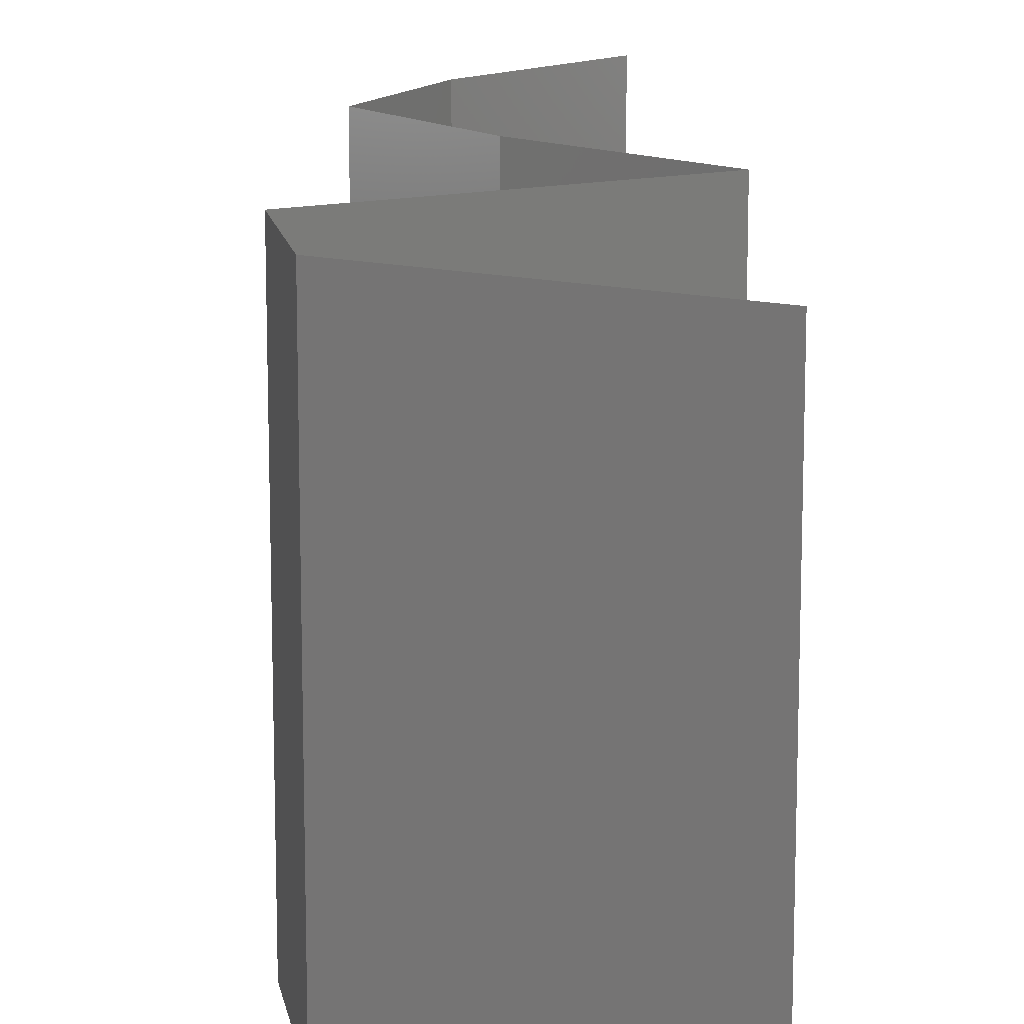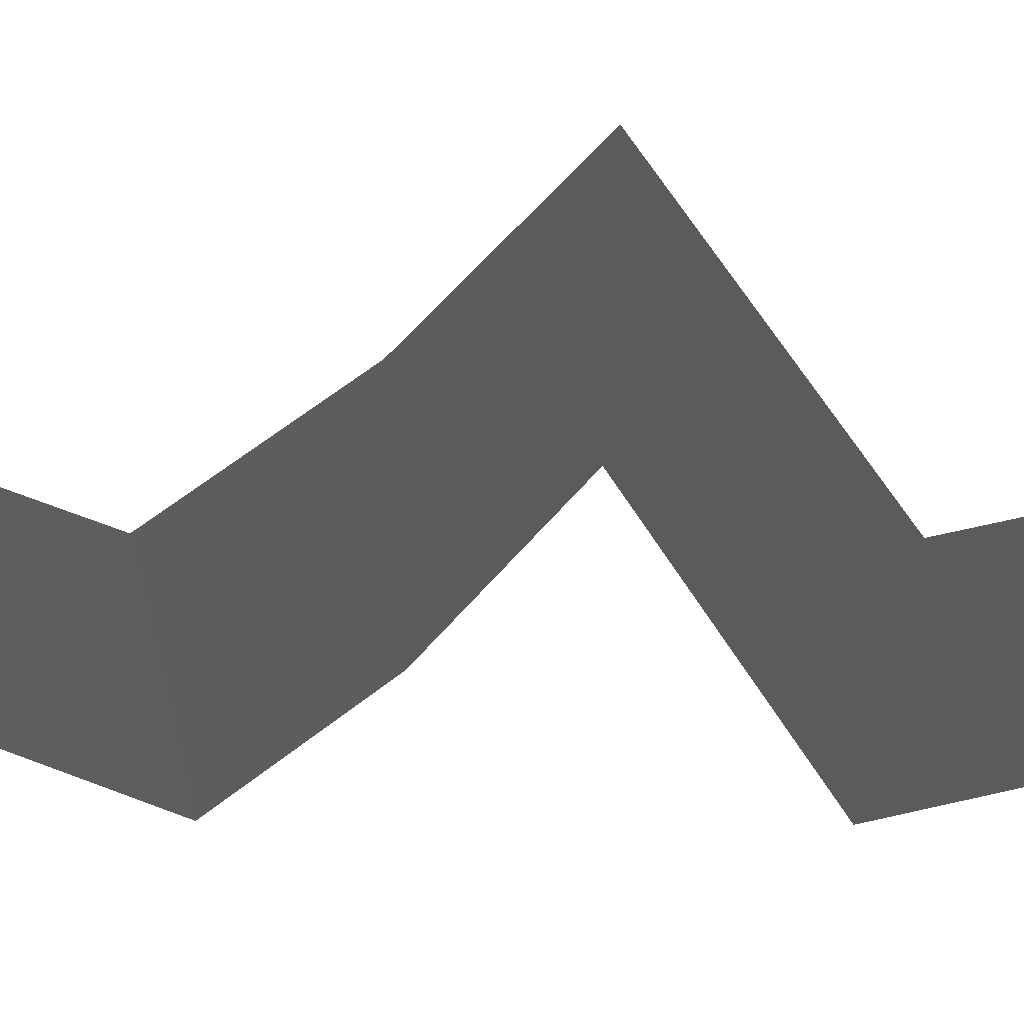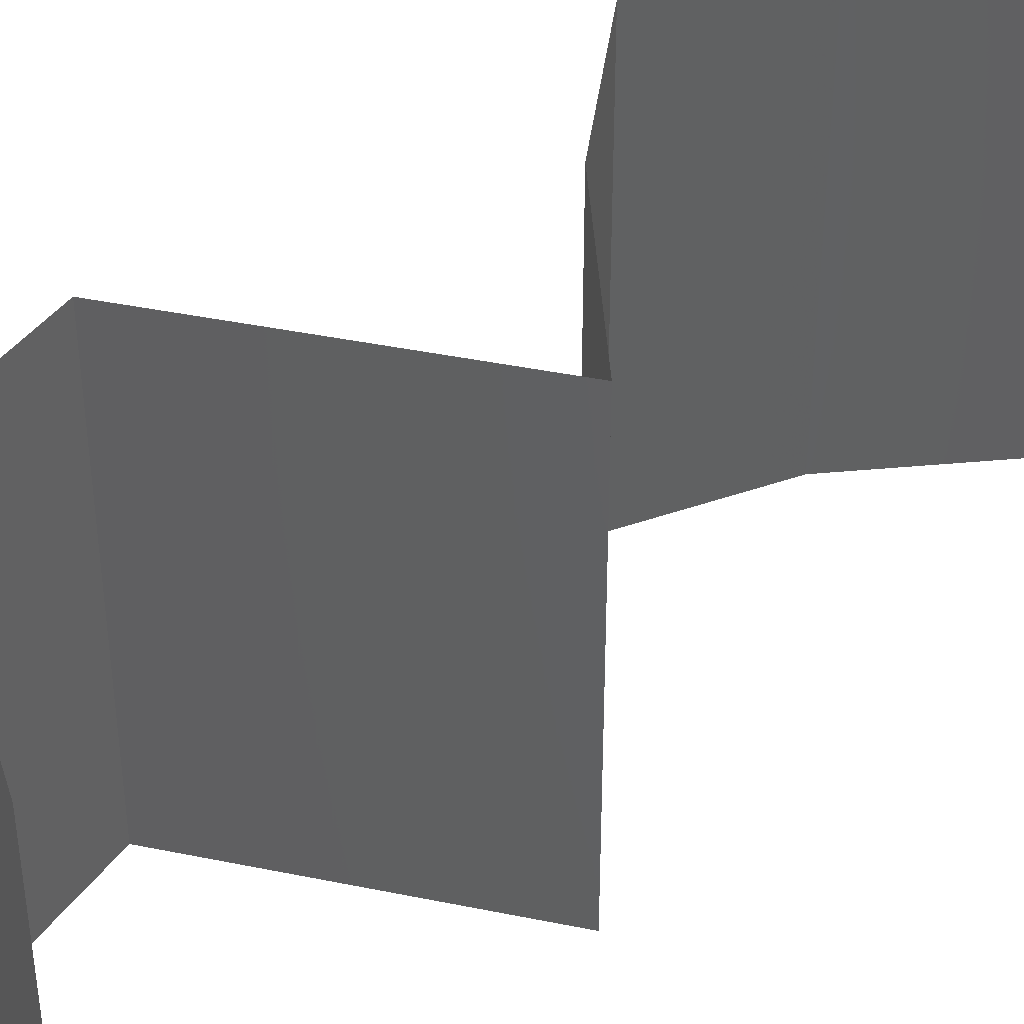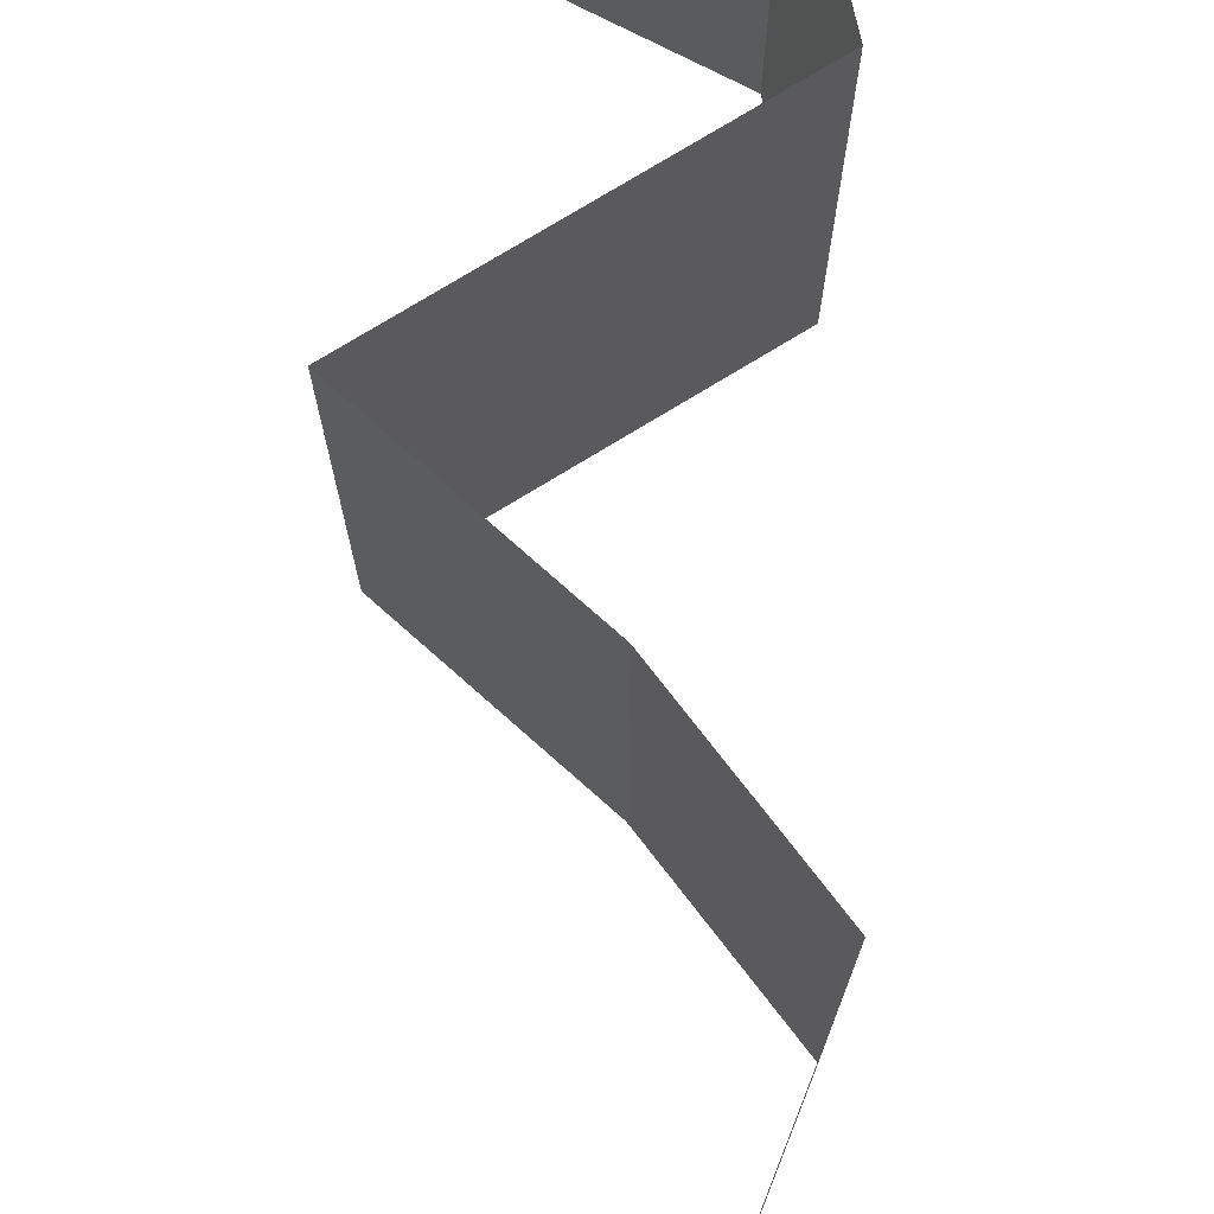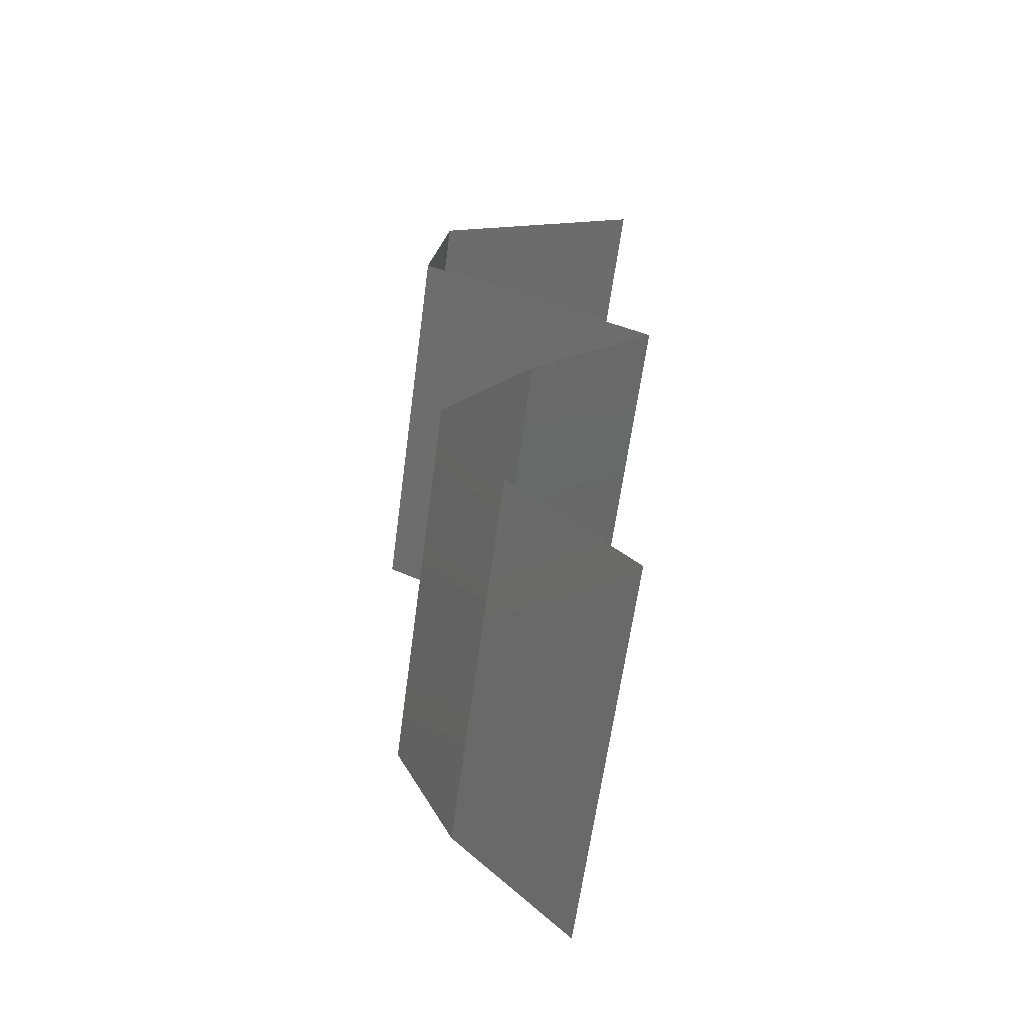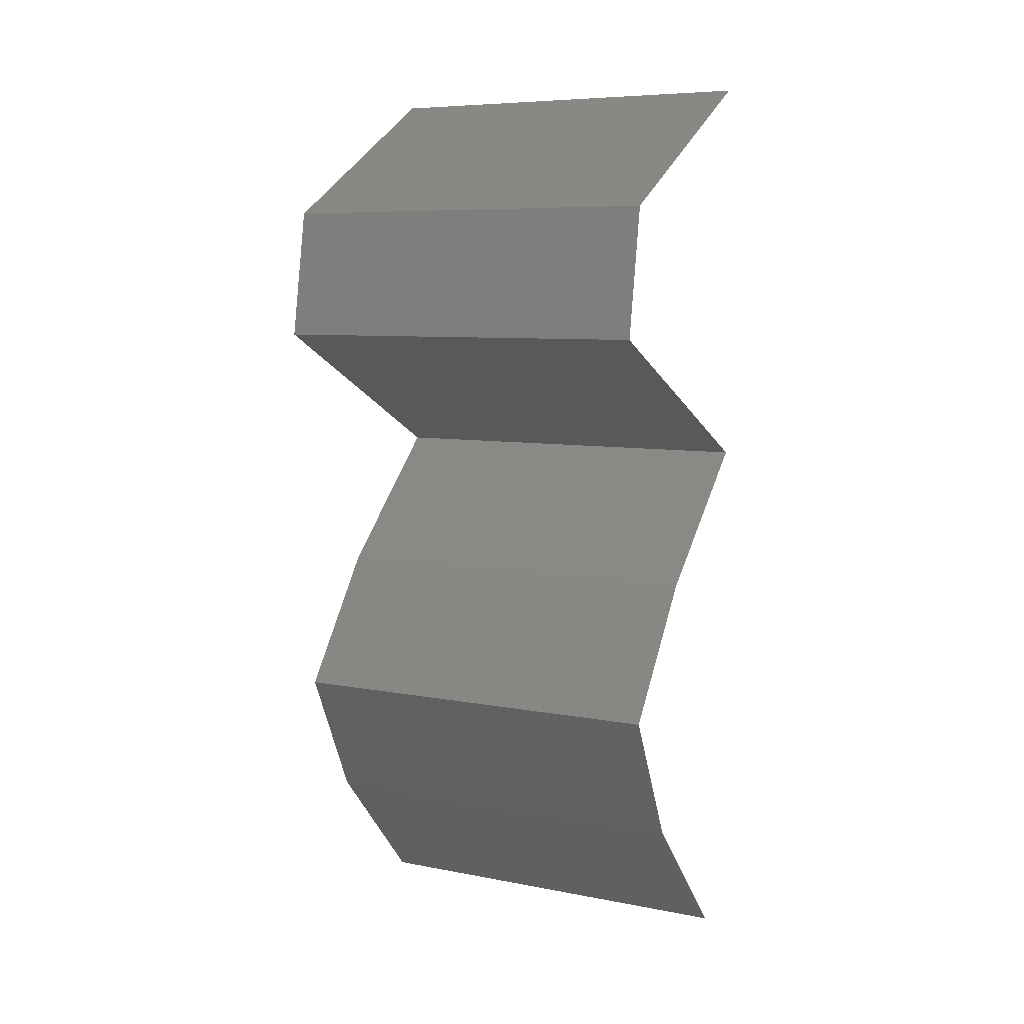
<metadata>
{"format":"stl","ext":"stl","renderer":"f3d","projection":"perspective","resolution":1024,"background":"white","views":[{"elev":13.9,"azim":179.2,"up":"+Z"},{"elev":64.5,"azim":86.1,"up":"+Z"},{"elev":41.4,"azim":-138.3,"up":"+Z"},{"elev":76.4,"azim":-3.6,"up":"+Z"},{"elev":-62.3,"azim":172.4,"up":"+Y"},{"elev":7.2,"azim":119.4,"up":"+Y"}]}
</metadata>
<code>
# stl→obj: 43 verts, 62 faces
v 0.04428 0.04526 0.01
v 0.03882 0.04849 0.02
v 0.03335 0.05172 0.01
v 0.03882 0.04849 0
v 0.03335 0.05172 0
v 0.03335 0.05172 0.02
v 0.04428 0.04526 0
v 0.04428 0.04526 0.02
v 0.04533 0.03879 0.01
v 0.0448 0.04203 0.005
v 0.0448 0.04203 0.015
v 0.04533 0.03879 0
v 0.04533 0.03879 0.02
v 0.04102 0.03653 0.015
v 0.03303 0.03233 0
v 0.03303 0.03233 0.01
v 0.03733 0.03459 0.005
v 0.04127 0.03666 0.005
v 0.03303 0.03233 0.02
v 0.03709 0.03446 0.015
v 0.03918 0.03556 0.02
v 0.03918 0.03556 0
v 0.03918 0.03556 0.01
v 0.03947 0.02586 0
v 0.03947 0.02586 0.01
v 0.03625 0.02909 0.005
v 0.03625 0.02909 0.015
v 0.03947 0.02586 0.02
v 0.04388 0.0194 0
v 0.04388 0.0194 0.01
v 0.04168 0.02263 0.005
v 0.04168 0.02263 0.015
v 0.04388 0.0194 0.02
v 0.04086 0.01293 0.02
v 0.04237 0.01616 0.015
v 0.04086 0.01293 0.01
v 0.04237 0.01616 0.005
v 0.04086 0.01293 0
v 0.03505 0.006466 0
v 0.03505 0.006466 0.01
v 0.03796 0.009698 0.005
v 0.03796 0.009698 0.015
v 0.03505 0.006466 0.02
f 1 2 3
f 4 1 3
f 4 3 5
f 3 2 6
f 1 4 7
f 2 1 8
f 9 1 10
f 1 9 11
f 7 12 10
f 13 8 11
f 1 7 10
f 8 1 11
f 12 9 10
f 9 13 11
f 13 9 14
f 15 16 17
f 9 12 18
f 16 19 20
f 21 13 14
f 22 15 17
f 12 22 18
f 19 21 20
f 22 17 18
f 21 14 20
f 18 17 23
f 20 14 23
f 14 9 23
f 9 18 23
f 17 16 23
f 16 20 23
f 24 25 26
f 19 16 27
f 25 28 27
f 16 15 26
f 16 25 27
f 15 24 26
f 28 19 27
f 25 16 26
f 29 30 31
f 28 25 32
f 25 24 31
f 30 33 32
f 30 25 31
f 25 30 32
f 24 29 31
f 33 28 32
f 34 33 35
f 36 30 37
f 29 38 37
f 30 36 35
f 30 29 37
f 33 30 35
f 38 36 37
f 36 34 35
f 39 40 41
f 34 36 42
f 40 43 42
f 36 38 41
f 36 40 42
f 38 39 41
f 43 34 42
f 40 36 41

</code>
